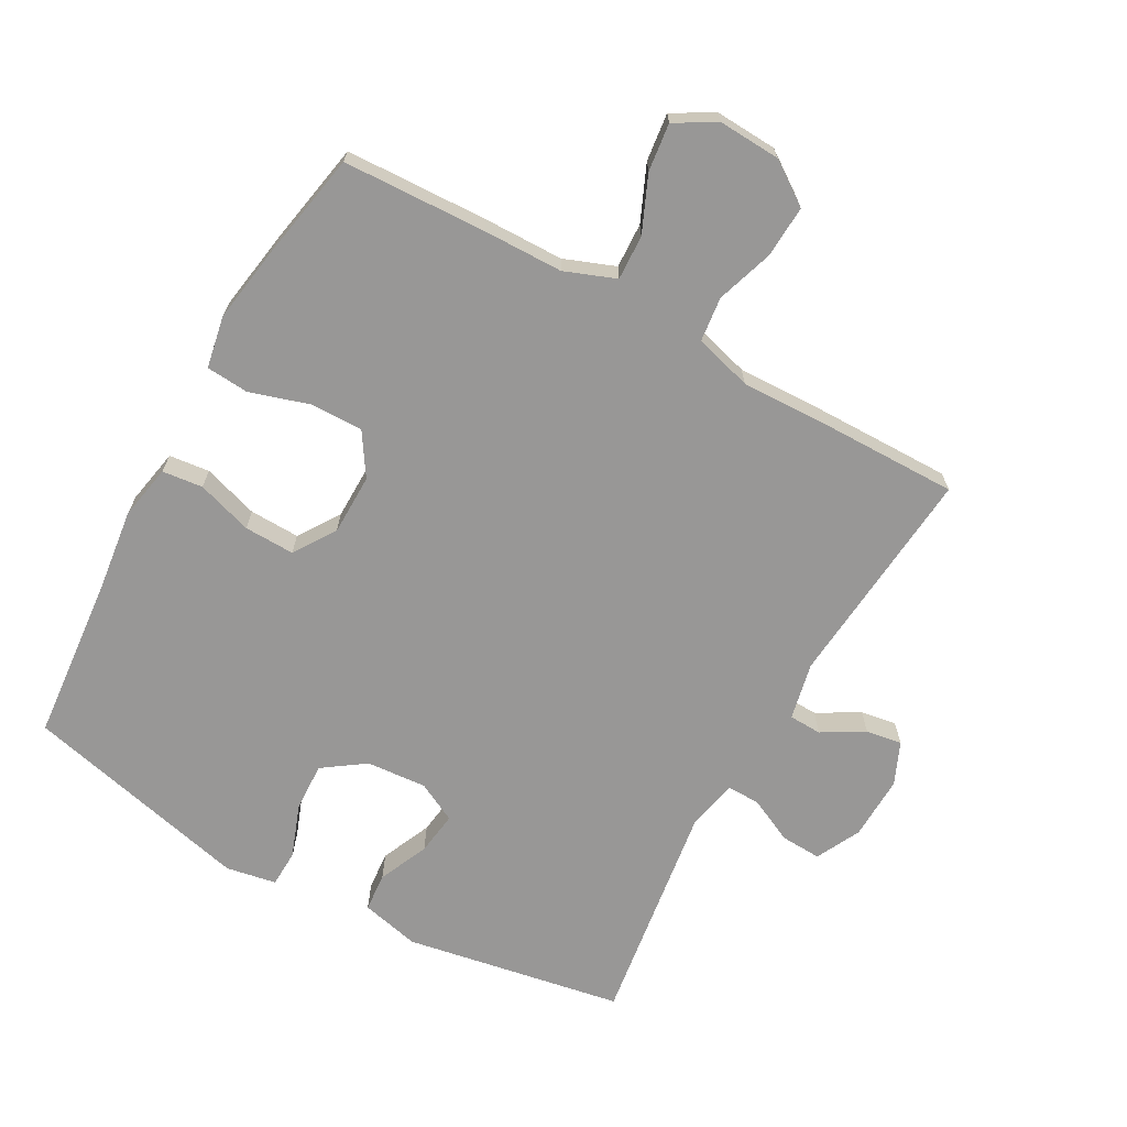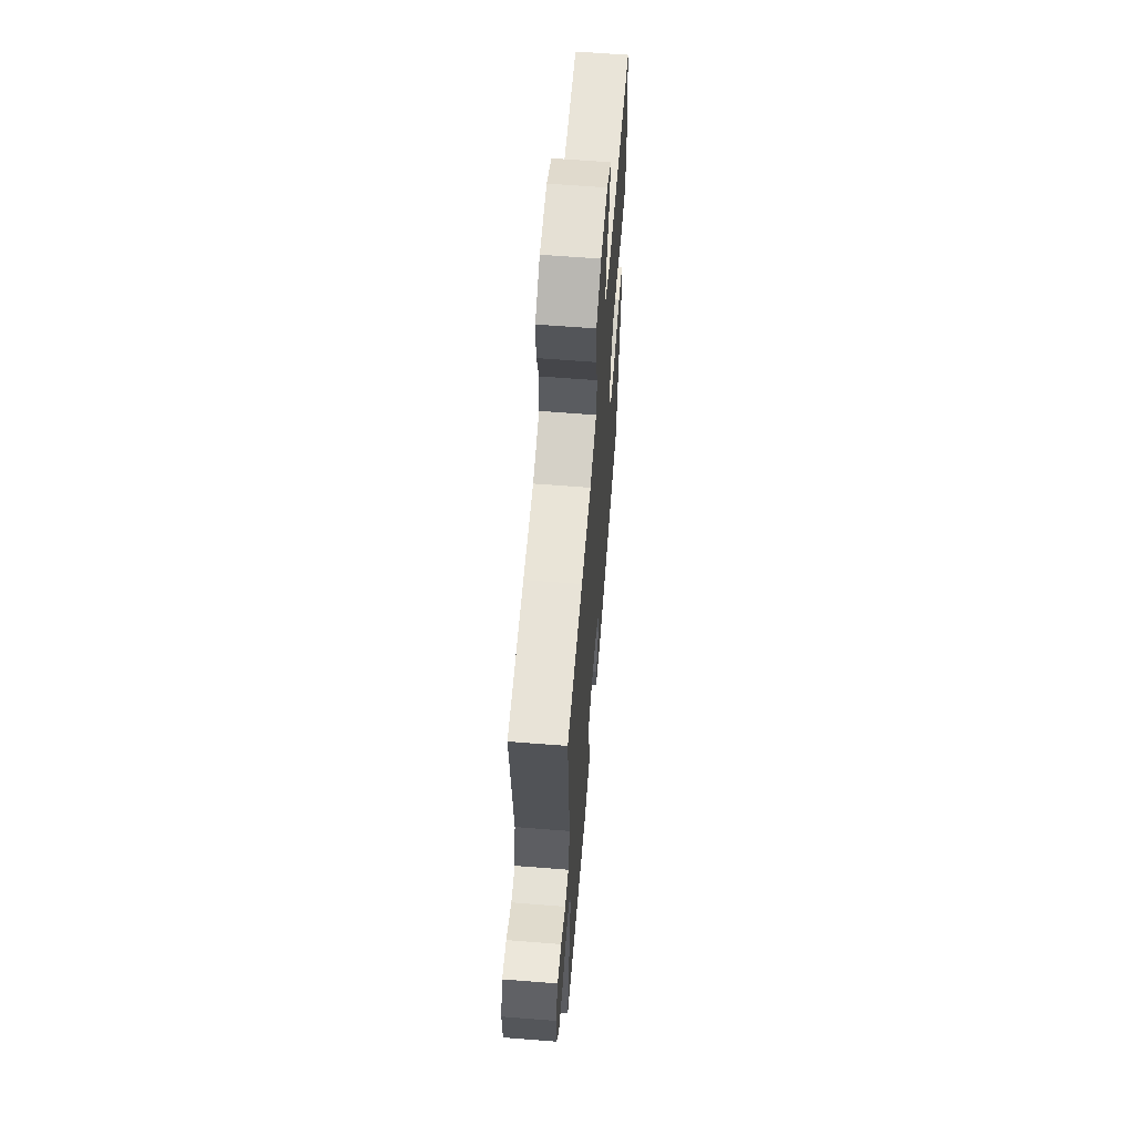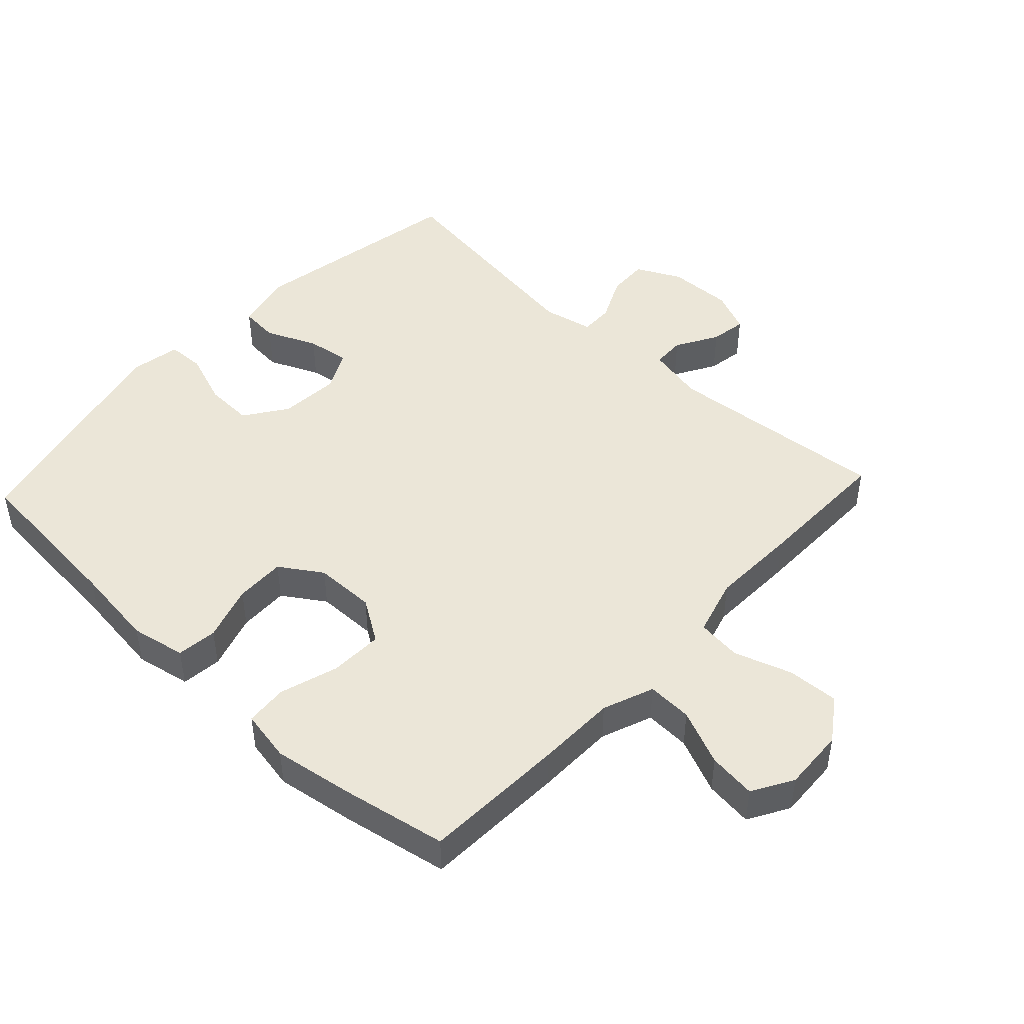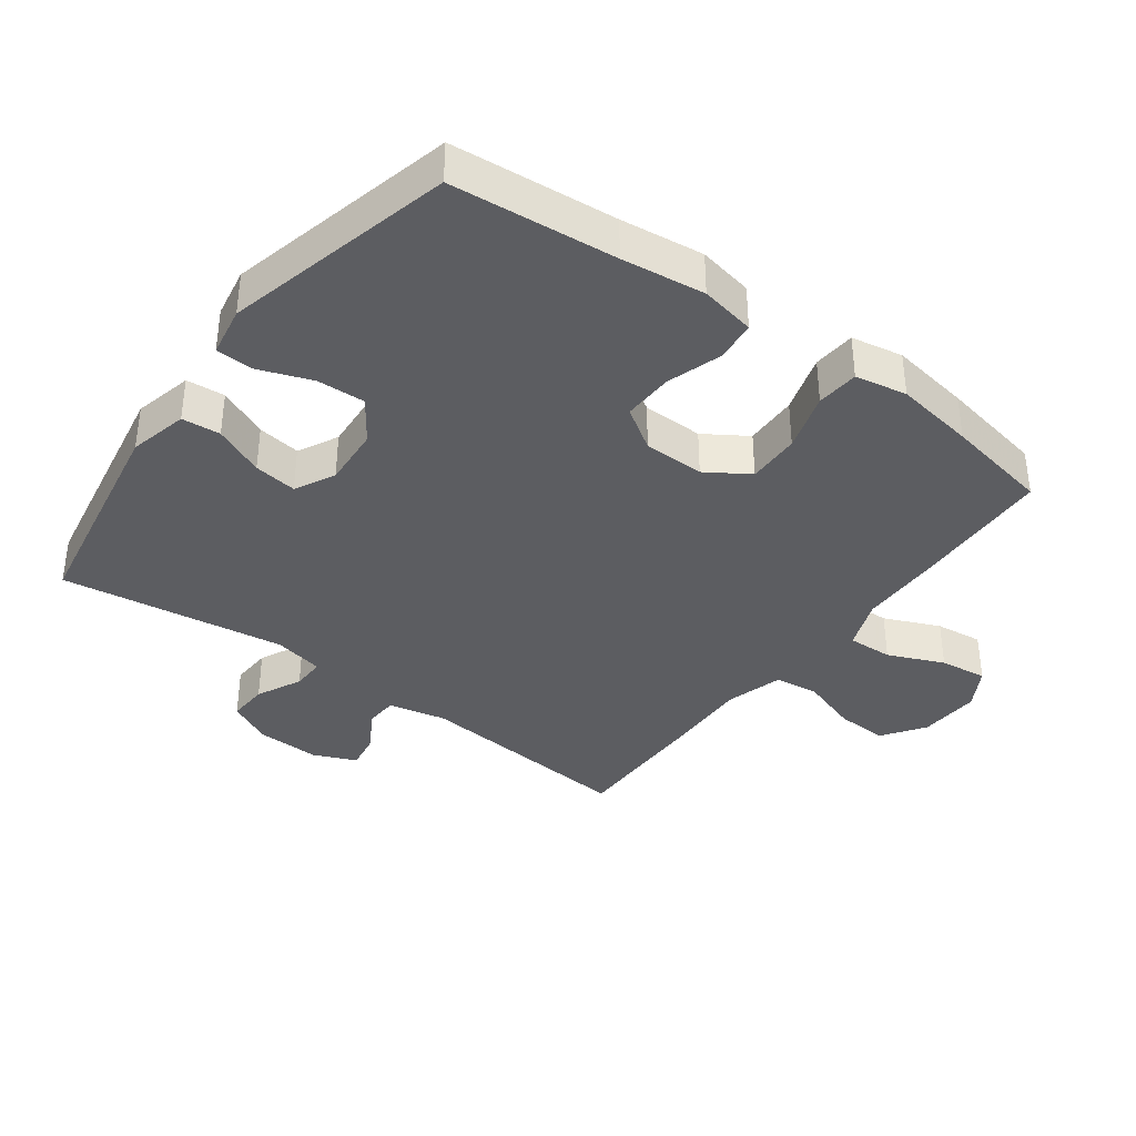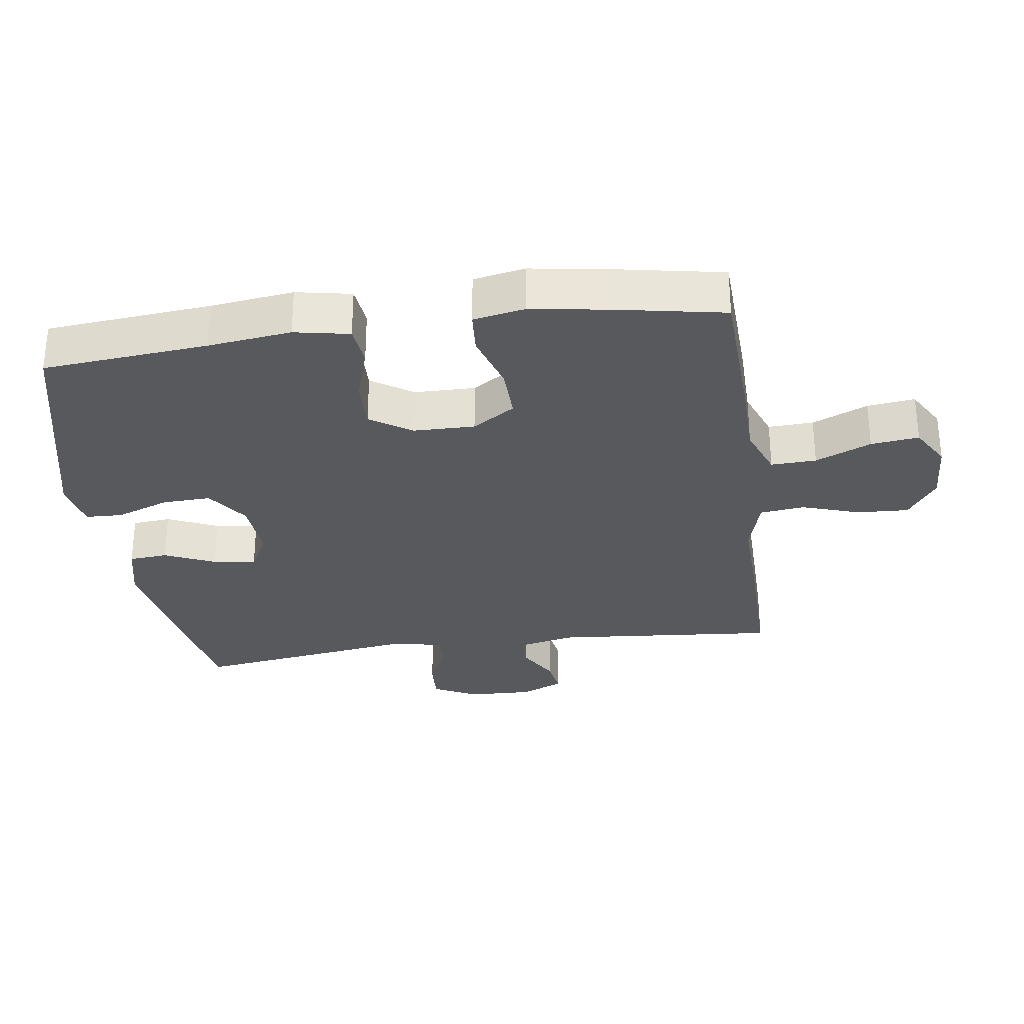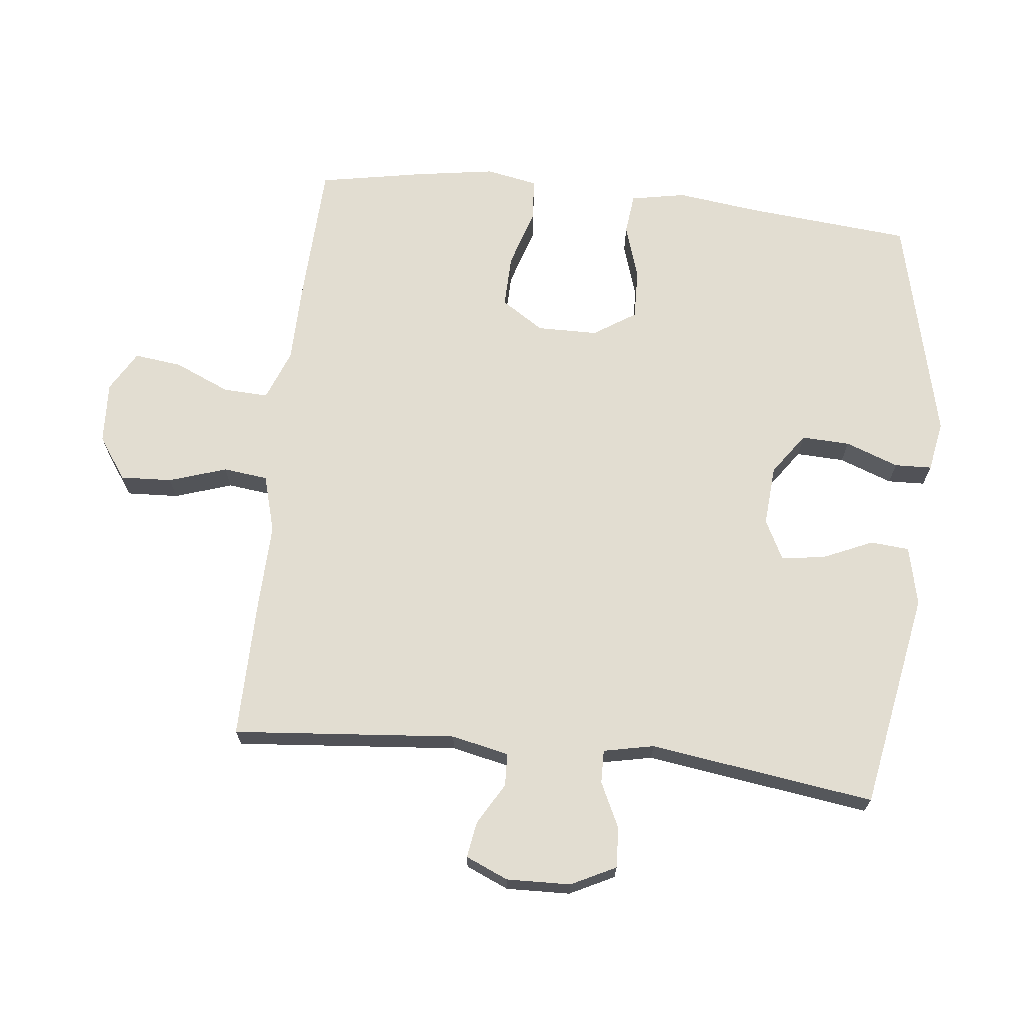
<metadata>
{"format":"obj","ext":"obj","renderer":"f3d","projection":"perspective","resolution":1024,"background":"white","views":[{"elev":-68.3,"azim":-29.1,"up":"+Y"},{"elev":62.7,"azim":94.6,"up":"+Z"},{"elev":46.5,"azim":-47.0,"up":"+Y"},{"elev":-37.2,"azim":-126.6,"up":"+Y"},{"elev":-30.1,"azim":-82.0,"up":"+Y"},{"elev":68.5,"azim":96.3,"up":"+Y"}]}
</metadata>
<code>
v -0.5 0.07 0.5
v -0.281 0.07 0.509
v -0.159 0.07 0.511
v -0.081 0.07 0.541
v -0.084 0.07 0.61
v -0.121 0.07 0.695
v -0.13 0.07 0.768
v -0.068 0.07 0.804
v 0.027 0.07 0.799
v 0.092 0.07 0.754
v 0.088 0.07 0.675
v 0.059 0.07 0.587
v 0.067 0.07 0.519
v 0.155 0.07 0.494
v 0.289 0.07 0.498
v 0.5 0.07 0.5
v 0.47 0.07 0.159
v 0.489 0.07 0.071
v 0.539 0.07 0.069
v 0.603 0.07 0.106
v 0.658 0.07 0.115
v 0.686 0.07 0.05
v 0.683 0.07 -0.048
v 0.649 0.07 -0.116
v 0.587 0.07 -0.113
v 0.518 0.07 -0.08
v 0.467 0.07 -0.079
v 0.451 0.07 -0.156
v 0.5 0.07 -0.5
v 0.166 0.07 -0.56
v 0.076 0.07 -0.539
v 0.071 0.07 -0.48
v 0.105 0.07 -0.403
v 0.114 0.07 -0.337
v 0.053 0.07 -0.306
v -0.039 0.07 -0.313
v -0.103 0.07 -0.358
v -0.1 0.07 -0.432
v -0.07 0.07 -0.513
v -0.072 0.07 -0.57
v -0.149 0.07 -0.584
v -0.5 0.07 -0.5
v -0.523 0.07 -0.248
v -0.539 0.07 -0.121
v -0.523 0.07 -0.037
v -0.461 0.07 -0.03
v -0.376 0.07 -0.057
v -0.299 0.07 -0.059
v -0.257 0.07 0.005
v -0.256 0.07 0.098
v -0.298 0.07 0.163
v -0.379 0.07 0.161
v -0.469 0.07 0.133
v -0.534 0.07 0.138
v -0.549 0.07 0.217
v -0.53 0.07 0.339
v -0.5 0 0.5
v -0.281 0 0.509
v -0.159 0 0.511
v -0.081 0 0.541
v -0.084 0 0.61
v -0.121 0 0.695
v -0.13 0 0.768
v -0.068 0 0.804
v 0.027 0 0.799
v 0.092 0 0.754
v 0.088 0 0.675
v 0.059 0 0.587
v 0.067 0 0.519
v 0.155 0 0.494
v 0.289 0 0.498
v 0.5 0 0.5
v 0.47 0 0.159
v 0.489 0 0.071
v 0.539 0 0.069
v 0.603 0 0.106
v 0.658 0 0.115
v 0.686 0 0.05
v 0.683 0 -0.048
v 0.649 0 -0.116
v 0.587 0 -0.113
v 0.518 0 -0.08
v 0.467 0 -0.079
v 0.451 0 -0.156
v 0.5 0 -0.5
v 0.166 0 -0.56
v 0.076 0 -0.539
v 0.071 0 -0.48
v 0.105 0 -0.403
v 0.114 0 -0.337
v 0.053 0 -0.306
v -0.039 0 -0.313
v -0.103 0 -0.358
v -0.1 0 -0.432
v -0.07 0 -0.513
v -0.072 0 -0.57
v -0.149 0 -0.584
v -0.5 0 -0.5
v -0.523 0 -0.248
v -0.539 0 -0.121
v -0.523 0 -0.037
v -0.461 0 -0.03
v -0.376 0 -0.057
v -0.299 0 -0.059
v -0.257 0 0.005
v -0.256 0 0.098
v -0.298 0 0.163
v -0.379 0 0.161
v -0.469 0 0.133
v -0.534 0 0.138
v -0.549 0 0.217
v -0.53 0 0.339
f 1 2 3
f 56 1 3
f 55 56 3
f 54 55 3
f 53 54 3
f 52 53 3
f 51 52 3 4
f 50 51 4
f 49 50 4
f 45 46 47
f 44 45 47
f 43 44 47
f 43 47 48
f 42 43 48
f 41 42 48
f 40 41 48
f 39 40 48
f 38 39 48
f 37 38 48 49
f 31 32 33
f 30 31 33
f 29 30 33
f 28 29 33
f 27 28 33 34
f 24 25 26
f 23 24 26
f 22 23 26
f 21 22 26
f 20 21 26
f 19 20 26
f 18 19 26 27
f 27 34 35
f 18 27 35
f 17 18 35
f 17 35 36
f 16 17 36
f 15 16 36
f 14 15 36
f 10 11 12
f 9 10 12
f 8 9 12
f 7 8 12
f 6 7 12
f 5 6 12
f 4 5 12 13
f 36 37 49
f 14 36 49
f 13 14 49
f 4 13 49
f 59 58 57
f 59 57 112
f 59 112 111
f 59 111 110
f 59 110 109
f 59 109 108
f 60 59 108 107
f 60 107 106
f 60 106 105
f 103 102 101
f 103 101 100
f 103 100 99
f 104 103 99
f 104 99 98
f 104 98 97
f 104 97 96
f 104 96 95
f 104 95 94
f 105 104 94 93
f 89 88 87
f 89 87 86
f 89 86 85
f 89 85 84
f 90 89 84 83
f 82 81 80
f 82 80 79
f 82 79 78
f 82 78 77
f 82 77 76
f 82 76 75
f 83 82 75 74
f 91 90 83
f 91 83 74
f 91 74 73
f 92 91 73
f 92 73 72
f 92 72 71
f 92 71 70
f 68 67 66
f 68 66 65
f 68 65 64
f 68 64 63
f 68 63 62
f 68 62 61
f 69 68 61 60
f 105 93 92
f 105 92 70
f 105 70 69
f 105 69 60
f 1 57 58 2
f 2 58 59 3
f 3 59 60 4
f 4 60 61 5
f 5 61 62 6
f 6 62 63 7
f 7 63 64 8
f 8 64 65 9
f 9 65 66 10
f 10 66 67 11
f 11 67 68 12
f 12 68 69 13
f 13 69 70 14
f 14 70 71 15
f 15 71 72 16
f 16 72 73 17
f 17 73 74 18
f 18 74 75 19
f 19 75 76 20
f 20 76 77 21
f 21 77 78 22
f 22 78 79 23
f 23 79 80 24
f 24 80 81 25
f 25 81 82 26
f 26 82 83 27
f 27 83 84 28
f 28 84 85 29
f 29 85 86 30
f 30 86 87 31
f 31 87 88 32
f 32 88 89 33
f 33 89 90 34
f 34 90 91 35
f 35 91 92 36
f 36 92 93 37
f 37 93 94 38
f 38 94 95 39
f 39 95 96 40
f 40 96 97 41
f 41 97 98 42
f 42 98 99 43
f 43 99 100 44
f 44 100 101 45
f 45 101 102 46
f 46 102 103 47
f 47 103 104 48
f 48 104 105 49
f 49 105 106 50
f 50 106 107 51
f 51 107 108 52
f 52 108 109 53
f 53 109 110 54
f 54 110 111 55
f 55 111 112 56
f 56 112 57 1

</code>
